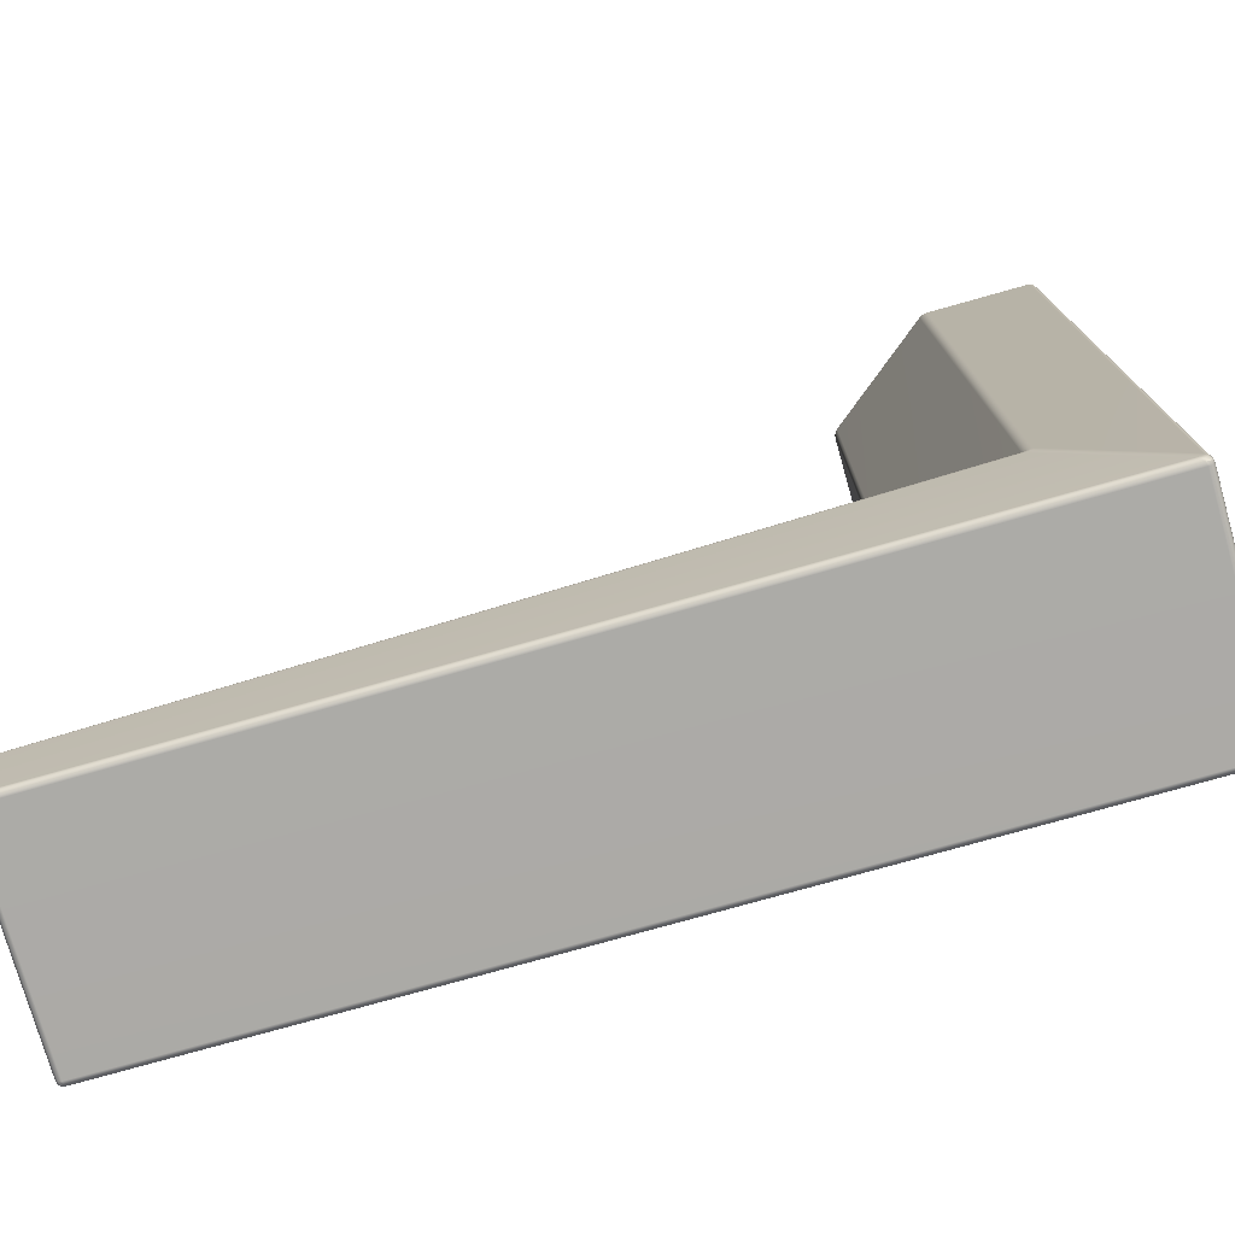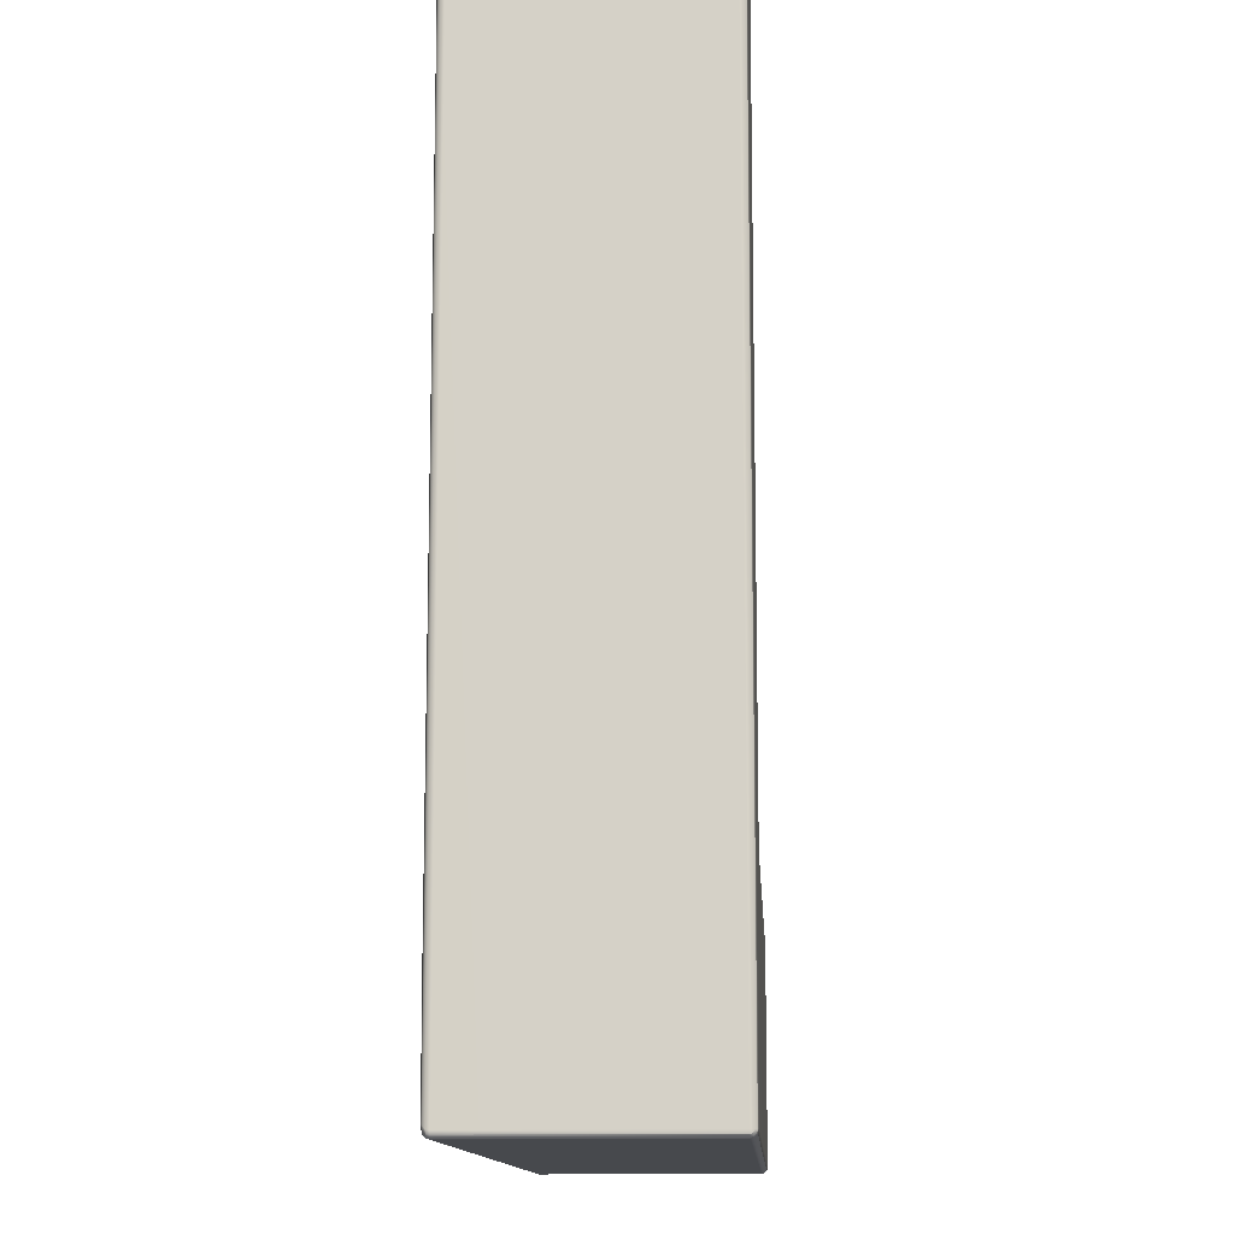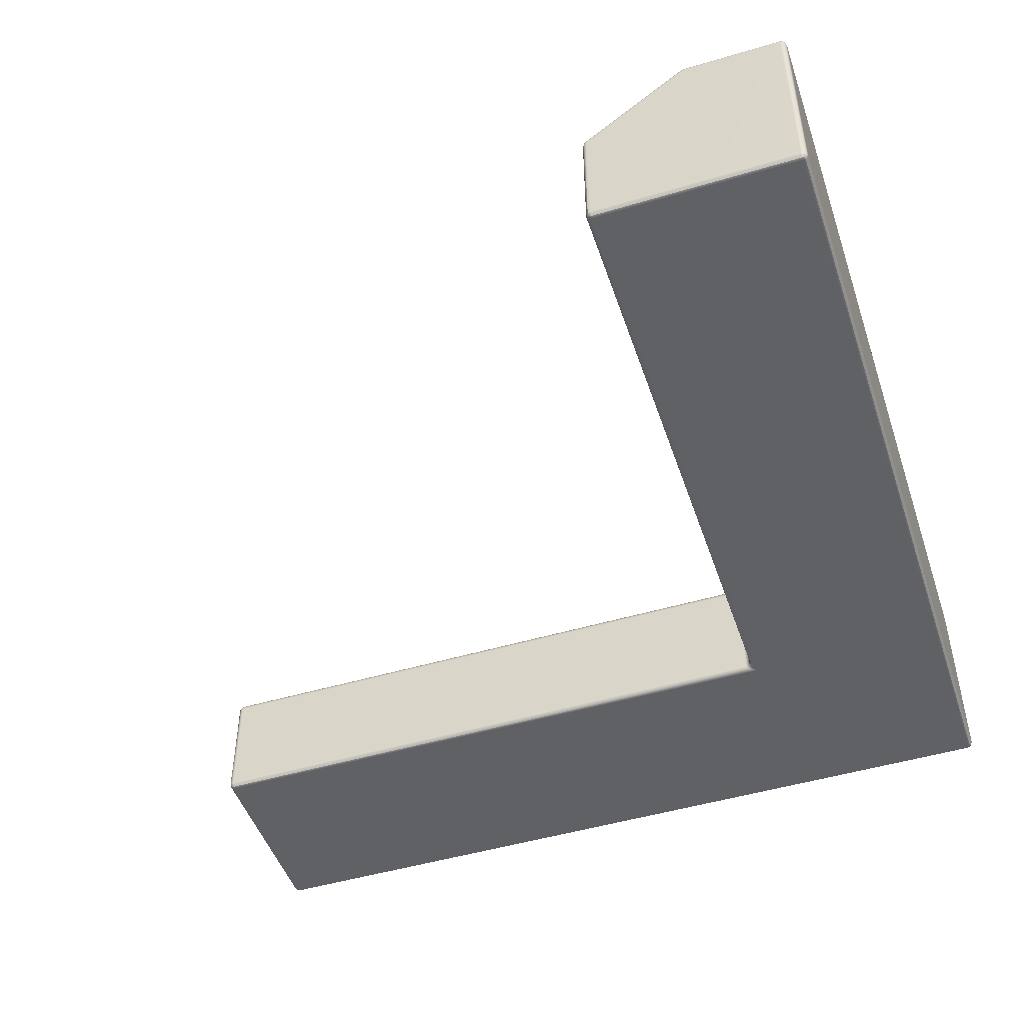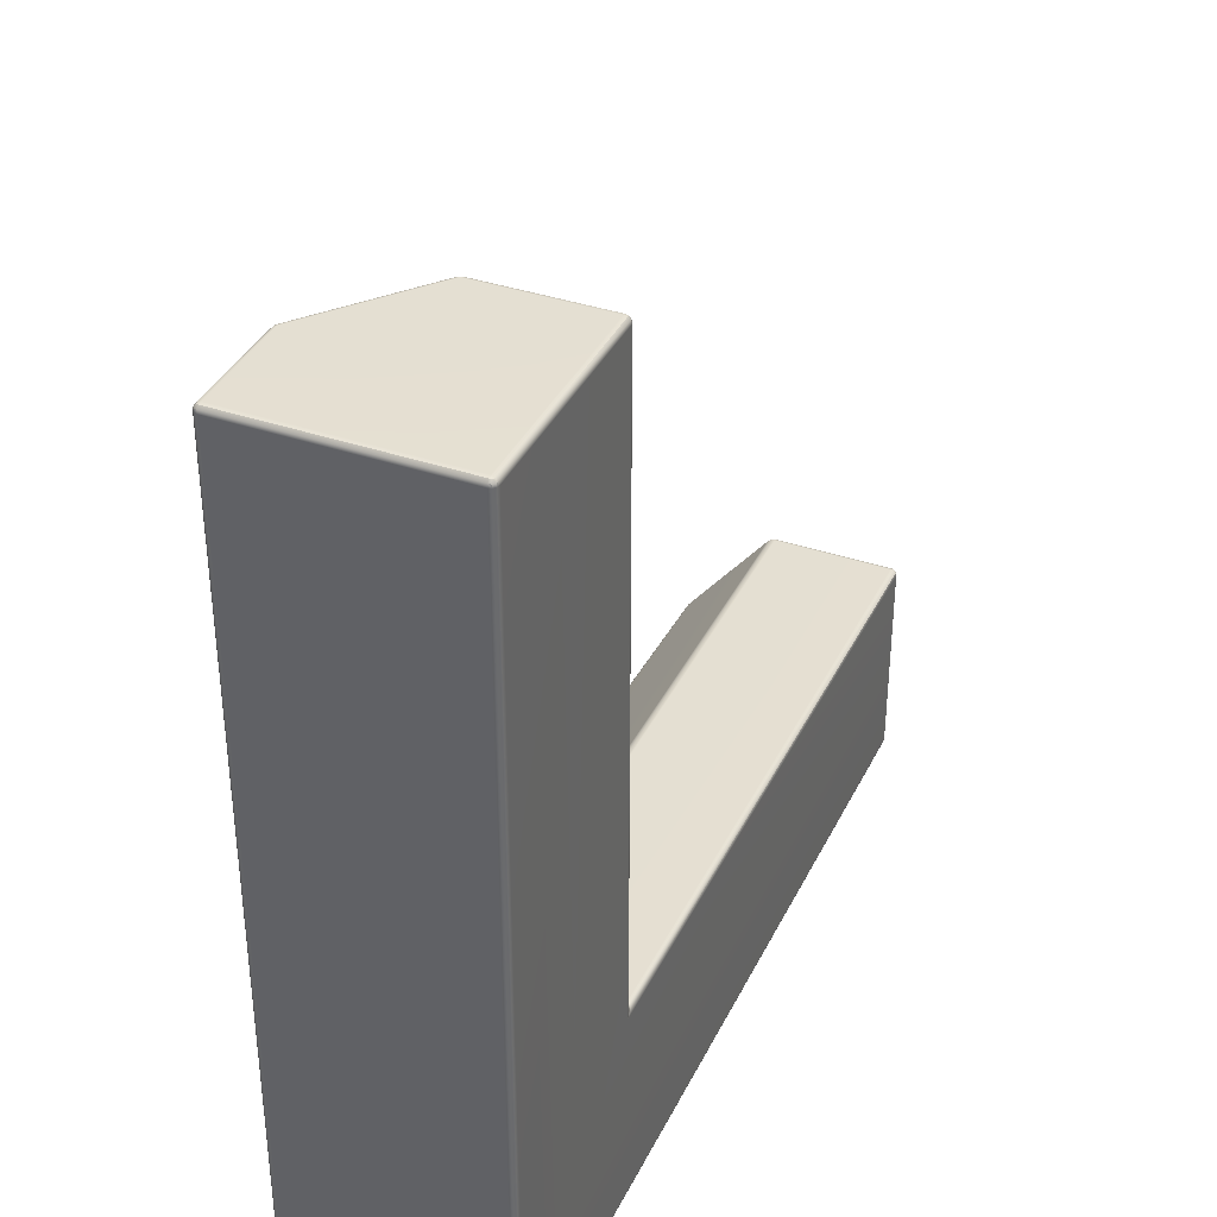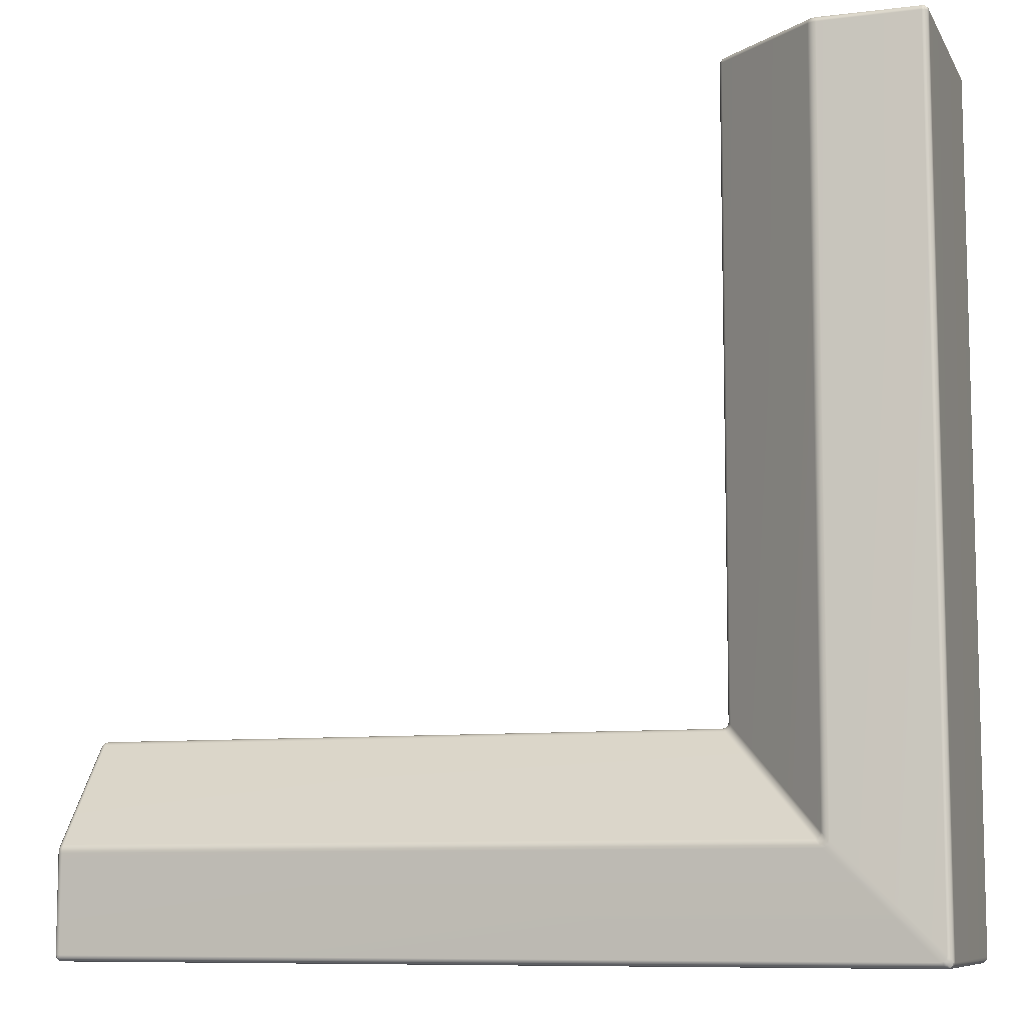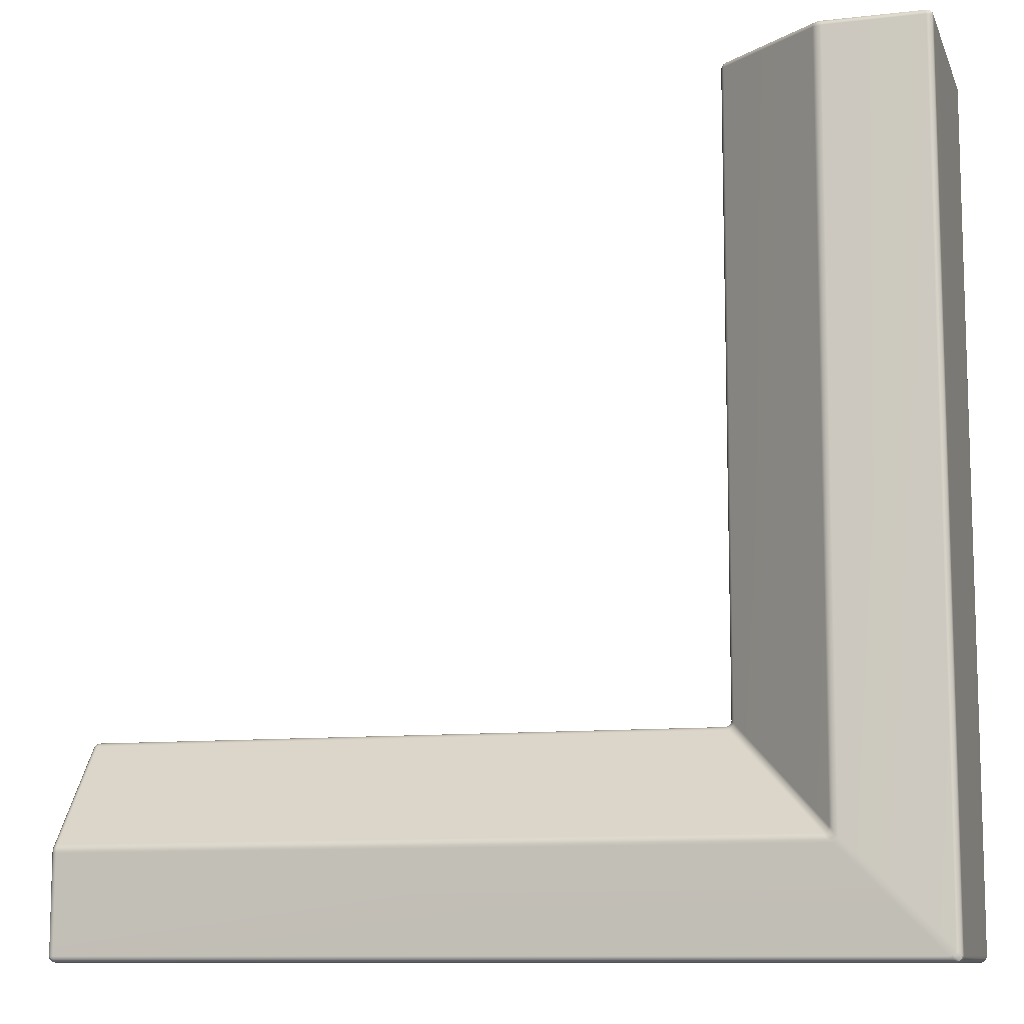
<metadata>
{"format":"obj","ext":"obj","renderer":"f3d","projection":"perspective","resolution":1024,"background":"white","views":[{"elev":-76.1,"azim":-164.2,"up":"+Z"},{"elev":-12.1,"azim":-86.8,"up":"+Z"},{"elev":-48.3,"azim":108.4,"up":"+Y"},{"elev":37.2,"azim":-66.3,"up":"+Z"},{"elev":-8.9,"azim":-161.6,"up":"+Z"},{"elev":-10.3,"azim":-163.8,"up":"+Z"}]}
</metadata>
<code>
g default
v -0.5 0 -3.5
v -0.9962 0.01423 -0.02846
v -0.9858 0.003813 -0.02846
v -0.9715 0 -0.02846
v -0.9715 0.003813 -0.01423
v -0.9715 0.01423 -0.003813
v -0.9715 0.02846 0
v -0.9858 0.02846 -0.003813
v -0.9962 0.02846 -0.01423
v -1 0.02846 -0.02846
v -0.5 0.02846 0
v -0.5 0.01423 -0.003813
v -0.5 0.003813 -0.01423
v -0.5 0 -0.02846
v -0.01423 0.003813 -0.02845
v -0.003813 0.01423 -0.02845
v 0 0.02846 -0.02846
v -0.003813 0.02846 -0.01423
v -0.01423 0.02846 -0.003813
v -0.02846 0.02846 0
v -0.02847 0.01423 -0.003813
v -0.02847 0.003813 -0.01423
v -0.02846 0 -0.02846
v -0.9858 0.9962 -0.02845
v -0.9962 0.9858 -0.02845
v -1 0.9715 -0.02846
v -0.9962 0.9715 -0.01423
v -0.9858 0.9715 -0.003813
v -0.9715 0.9715 0
v -0.9715 0.9858 -0.003812
v -0.9715 0.9962 -0.01423
v -0.9715 1 -0.02846
v -0.4948 0.9943 -0.02908
v -0.508 0.999 -0.02906
v -0.522 1.001 -0.02903
v -0.5223 0.995 -0.01404
v -0.5177 0.9849 -0.003366
v -0.5094 0.9731 0
v -0.4957 0.9772 -0.003381
v -0.4859 0.9823 -0.0141
v -0.4829 0.9868 -0.02909
v -0.00211 0.5911 -0.0292
v -0.008254 0.6039 -0.0292
v -0.01789 0.6143 -0.0292
v -0.0209 0.6109 -0.01439
v -0.02436 0.6008 -0.003666
v -0.02729 0.5869 0
v -0.01458 0.5804 -0.003663
v -0.004552 0.5769 -0.01438
v 0 0.5771 -0.0292
v -0.9586 0.9981 -3.987
v -0.969 0.987 -3.997
v -0.9728 0.9728 -4
v -0.9864 0.9729 -3.996
v -0.9964 0.9731 -3.987
v -1 0.9732 -3.973
v -0.9966 0.9872 -3.969
v -0.9868 0.9981 -3.959
v -0.9729 1.003 -3.944
v -0.9691 1.003 -3.958
v -0.9586 1.003 -3.969
v -0.9442 1.003 -3.973
v -0.4686 1.055 -3.495
v -0.4805 1.059 -3.508
v -0.493 1.059 -3.522
v -0.5077 1.059 -3.518
v -0.5184 1.06 -3.507
v -0.5224 1.059 -3.492
v -0.5096 1.059 -3.479
v -0.4972 1.055 -3.467
v -0.4858 1.047 -3.456
v -0.4821 1.047 -3.47
v -0.4718 1.047 -3.48
v -0.4579 1.047 -3.484
v 0.02603 0.592 -3.002
v 0.02031 0.6048 -3.008
v 0.01154 0.6155 -3.017
v -0.002781 0.6156 -3.013
v -0.01326 0.6157 -3.002
v -0.0171 0.6157 -2.988
v -0.008075 0.6049 -2.98
v -0.002111 0.5921 -2.974
v 0 0.5784 -2.972
v 0.003743 0.5784 -2.986
v 0.01397 0.5784 -2.996
v 0.02794 0.5784 -3
v -0.9715 0.01423 -3.996
v -0.9715 0.003813 -3.986
v -0.9715 0 -3.972
v -0.9858 0.003813 -3.972
v -0.9962 0.01423 -3.972
v -1 0.02846 -3.972
v -0.9962 0.02846 -3.986
v -0.9858 0.02846 -3.996
v -0.9715 0.02846 -4
v 5e-06 0.003814 -3.014
v 0.02084 0.01423 -3.004
v 0.02846 0.02846 -3
v 0.01423 0.02846 -2.996
v 0.003813 0.02846 -2.986
v 0 0.02846 -2.972
v -0.003813 0.01423 -2.979
v -0.01423 0.003814 -3
v -0.02846 0 -3.028
v 2.996 0.9715 -3.986
v 2.986 0.9715 -3.996
v 2.972 0.9715 -4
v 2.972 0.9858 -3.996
v 2.972 0.9962 -3.986
v 2.972 1 -3.972
v 2.986 0.9962 -3.972
v 2.996 0.9858 -3.972
v 3 0.9715 -3.972
v 2.997 0.9849 -3.518
v 2.986 0.995 -3.522
v 2.971 1.001 -3.522
v 2.971 0.9989 -3.508
v 2.971 0.9943 -3.495
v 2.971 0.9868 -3.483
v 2.986 0.9823 -3.486
v 2.997 0.9772 -3.496
v 3 0.9731 -3.509
v 2.986 0.5771 -3.005
v 2.996 0.5806 -3.015
v 3 0.5869 -3.027
v 2.996 0.6007 -3.024
v 2.986 0.6108 -3.021
v 2.971 0.6141 -3.018
v 2.971 0.6038 -3.008
v 2.971 0.5912 -3.002
v 2.971 0.5774 -3
v 2.972 0.003813 -3.986
v 2.972 0.01423 -3.996
v 2.972 0.02846 -4
v 2.986 0.02846 -3.996
v 2.996 0.02846 -3.986
v 3 0.02846 -3.972
v 2.996 0.01423 -3.972
v 2.986 0.003813 -3.972
v 2.972 0 -3.972
v 3 0.02846 -3.5
v 2.996 0.01423 -3.5
v 2.986 0.003813 -3.5
v 2.972 0 -3.5
v 2.972 0.01423 -3.004
v 2.972 0.003813 -3.014
v 2.972 0 -3.028
v 2.986 0.003813 -3.028
v 2.996 0.01423 -3.028
v 3 0.02846 -3.028
v 2.996 0.02846 -3.014
v 2.986 0.02846 -3.004
v 2.972 0.02846 -3
v -0.994 0.01616 -0.01616
v -0.9838 0.005953 -0.01616
v -0.9838 0.01616 -0.005953
v -0.01616 0.005954 -0.01616
v -0.005949 0.01616 -0.01616
v -0.01616 0.01616 -0.005954
v -0.9838 0.994 -0.01616
v -0.994 0.9838 -0.01616
v -0.9838 0.9838 -0.005956
v -0.4957 0.99 -0.01605
v -0.5098 0.995 -0.01603
v -0.5049 0.9861 -0.005345
v -0.005206 0.5893 -0.01638
v -0.01163 0.6026 -0.01637
v -0.01436 0.5931 -0.005764
v -0.9727 0.9981 -3.983
v -0.9828 0.9871 -3.993
v -0.9929 0.9872 -3.983
v -0.983 0.9981 -3.973
v -0.4828 1.055 -3.491
v -0.495 1.059 -3.504
v -0.5056 1.059 -3.494
v -0.4933 1.055 -3.481
v 0.01197 0.592 -2.998
v 0.00613 0.6048 -3.004
v -0.00426 0.6049 -2.994
v 0.001672 0.592 -2.988
v -0.9838 0.01616 -3.994
v -0.9838 0.005953 -3.984
v -0.994 0.01616 -3.984
v -0.001 0.005886 -3.001
v 0.0115 0.01614 -2.999
v 0.000865 0.01614 -2.989
v 2.994 0.9838 -3.984
v 2.984 0.9838 -3.994
v 2.984 0.994 -3.984
v 2.995 0.986 -3.505
v 2.984 0.995 -3.51
v 2.984 0.99 -3.496
v 2.984 0.5894 -3.005
v 2.994 0.5931 -3.014
v 2.984 0.6026 -3.012
v 2.984 0.005953 -3.984
v 2.984 0.01616 -3.994
v 2.994 0.01616 -3.984
v 2.984 0.01616 -3.006
v 2.984 0.005954 -3.016
v 2.994 0.01616 -3.016
g Outside_Corner_HP
f 4 3 90 89
f 3 2 91 90
f 2 10 92 91
f 7 6 12 11
f 6 5 13 12
f 5 4 14 13
f 10 9 27 26
f 9 8 28 27
f 8 7 29 28
f 17 16 102 101
f 16 15 103 102
f 15 23 104 103
f 20 19 48 47
f 19 18 49 48
f 18 17 50 49
f 26 25 57 56
f 25 24 58 57
f 24 32 59 58
f 32 31 36 35
f 31 30 37 36
f 30 29 38 37
f 35 34 69 68
f 34 33 70 69
f 33 41 71 70
f 41 40 45 44
f 40 39 46 45
f 39 38 47 46
f 44 43 81 80
f 43 42 82 81
f 42 50 83 82
f 53 52 108 107
f 52 51 109 108
f 51 62 110 109
f 56 55 93 92
f 55 54 94 93
f 54 53 95 94
f 62 61 66 65
f 61 60 67 66
f 60 59 68 67
f 65 64 117 116
f 64 63 118 117
f 63 74 119 118
f 74 73 78 77
f 73 72 79 78
f 72 71 80 79
f 77 76 129 128
f 76 75 130 129
f 75 86 131 130
f 86 85 99 98
f 85 84 100 99
f 84 83 101 100
f 89 88 132 140
f 88 87 133 132
f 87 95 134 133
f 98 97 145 153
f 97 96 146 145
f 96 104 147 146
f 107 106 135 134
f 106 105 136 135
f 105 113 137 136
f 113 112 114 122
f 112 111 115 114
f 111 110 116 115
f 122 121 126 125
f 121 120 127 126
f 120 119 128 127
f 125 124 151 150
f 124 123 152 151
f 123 131 153 152
f 144 143 148 147
f 143 142 149 148
f 142 141 150 149
f 7 11 38 29
f 11 20 47 38
f 32 35 68 59
f 41 44 80 71
f 89 1 14 4
f 1 104 23 14
f 17 101 83 50
f 92 10 26 56
f 62 65 116 110
f 74 77 128 119
f 113 122 141 137
f 122 125 150 141
f 140 144 1 89
f 144 147 104 1
f 86 98 153 131
f 134 95 53 107
f 13 14 23 22
f 11 12 21 20
f 12 13 22 21
f 140 139 143 144
f 139 138 142 143
f 138 137 141 142
f 9 10 2 154
f 154 2 3 155
f 3 4 5 155
f 155 5 6 156
f 6 7 8 156
f 156 8 9 154
f 154 155 156
f 22 23 15 157
f 157 15 16 158
f 16 17 18 158
f 158 18 19 159
f 19 20 21 159
f 159 21 22 157
f 157 158 159
f 31 32 24 160
f 160 24 25 161
f 25 26 27 161
f 161 27 28 162
f 28 29 30 162
f 162 30 31 160
f 160 161 162
f 40 41 33 163
f 163 33 34 164
f 34 35 36 164
f 164 36 37 165
f 37 38 39 165
f 165 39 40 163
f 163 164 165
f 49 50 42 166
f 166 42 43 167
f 43 44 45 167
f 167 45 46 168
f 46 47 48 168
f 168 48 49 166
f 166 167 168
f 61 62 51 169
f 169 51 52 170
f 52 53 54 170
f 170 54 55 171
f 55 56 57 171
f 171 57 58 172
f 58 59 60 172
f 172 60 61 169
f 169 170 171 172
f 73 74 63 173
f 173 63 64 174
f 64 65 66 174
f 174 66 67 175
f 67 68 69 175
f 175 69 70 176
f 70 71 72 176
f 176 72 73 173
f 173 174 175 176
f 85 86 75 177
f 177 75 76 178
f 76 77 78 178
f 178 78 79 179
f 79 80 81 179
f 179 81 82 180
f 82 83 84 180
f 180 84 85 177
f 177 178 179 180
f 94 95 87 181
f 181 87 88 182
f 88 89 90 182
f 182 90 91 183
f 91 92 93 183
f 183 93 94 181
f 181 182 183
f 103 104 96 184
f 184 96 97 185
f 97 98 99 185
f 185 99 100 186
f 100 101 102 186
f 186 102 103 184
f 184 185 186
f 112 113 105 187
f 187 105 106 188
f 106 107 108 188
f 188 108 109 189
f 109 110 111 189
f 189 111 112 187
f 187 188 189
f 121 122 114 190
f 190 114 115 191
f 115 116 117 191
f 191 117 118 192
f 118 119 120 192
f 192 120 121 190
f 190 191 192
f 130 131 123 193
f 193 123 124 194
f 124 125 126 194
f 194 126 127 195
f 127 128 129 195
f 195 129 130 193
f 193 194 195
f 139 140 132 196
f 196 132 133 197
f 133 134 135 197
f 197 135 136 198
f 136 137 138 198
f 198 138 139 196
f 196 197 198
f 152 153 145 199
f 199 145 146 200
f 146 147 148 200
f 200 148 149 201
f 149 150 151 201
f 201 151 152 199
f 199 200 201

</code>
